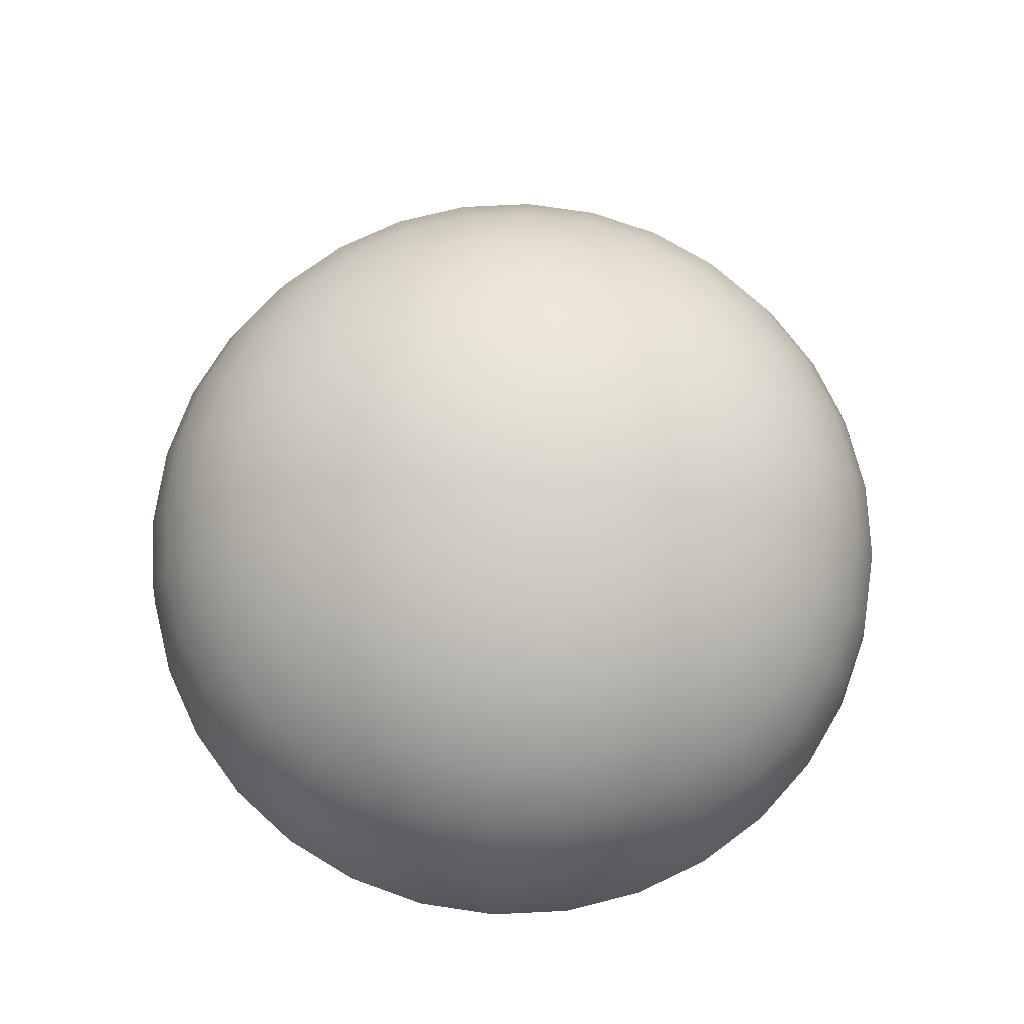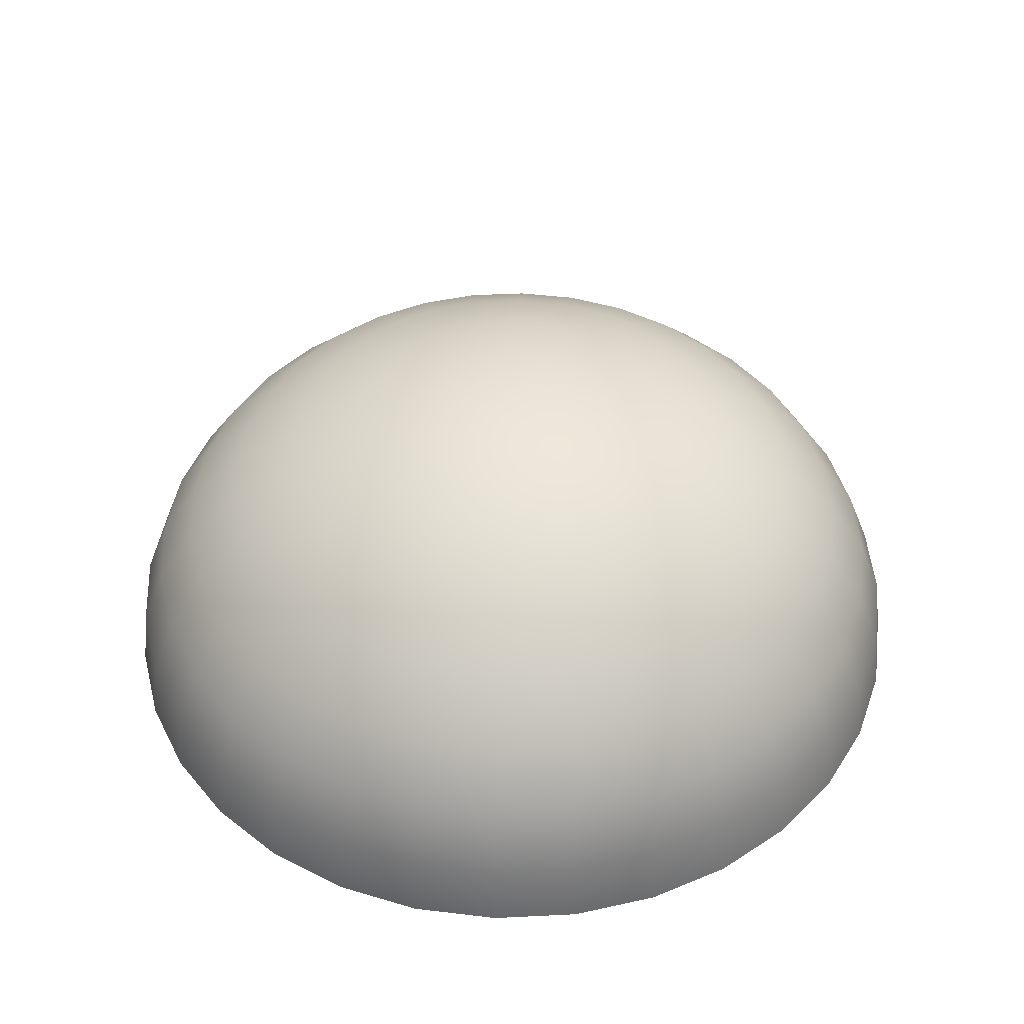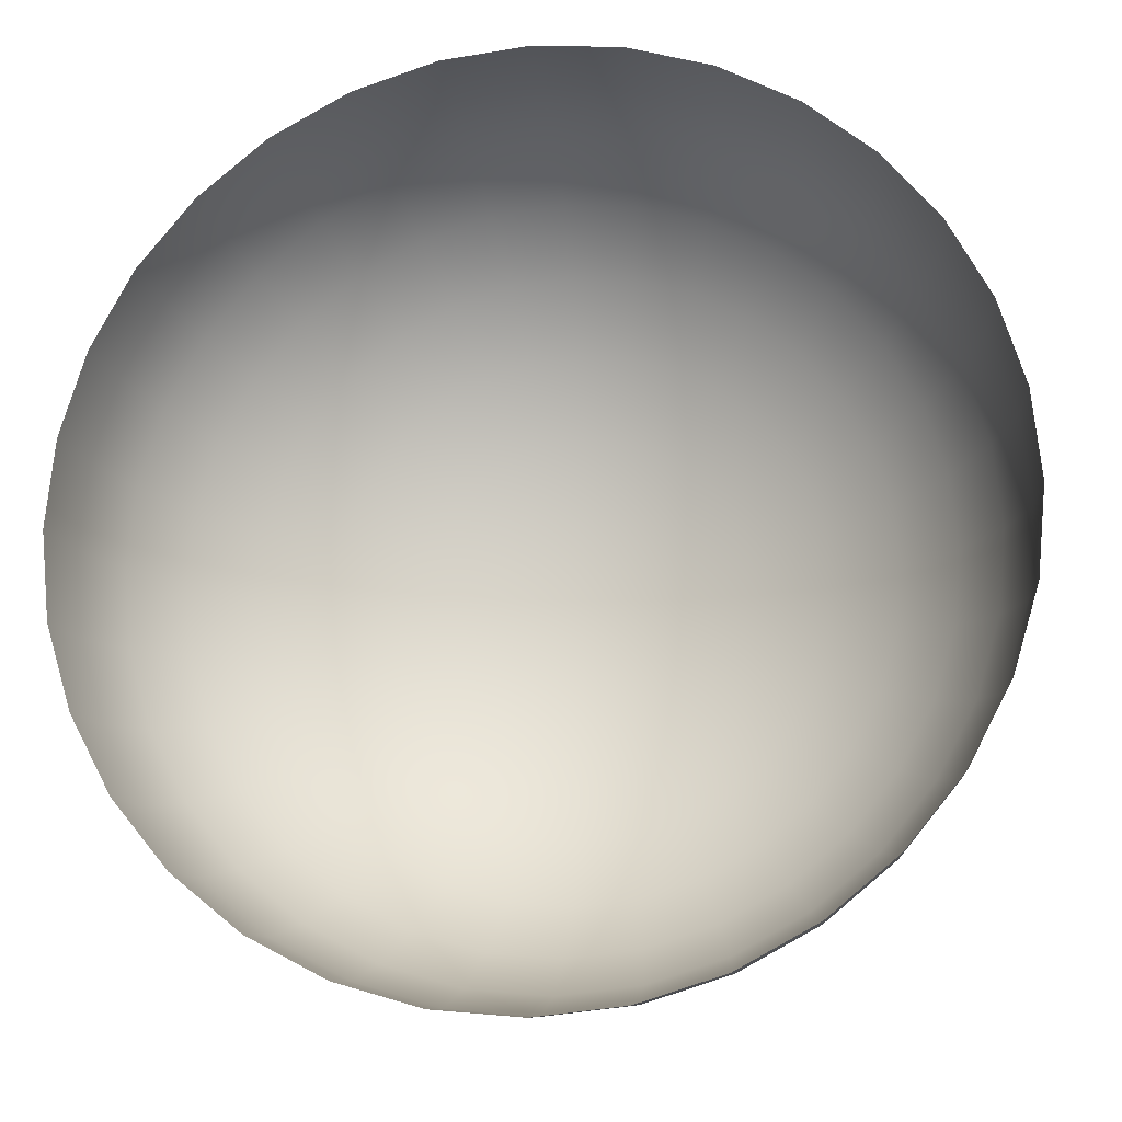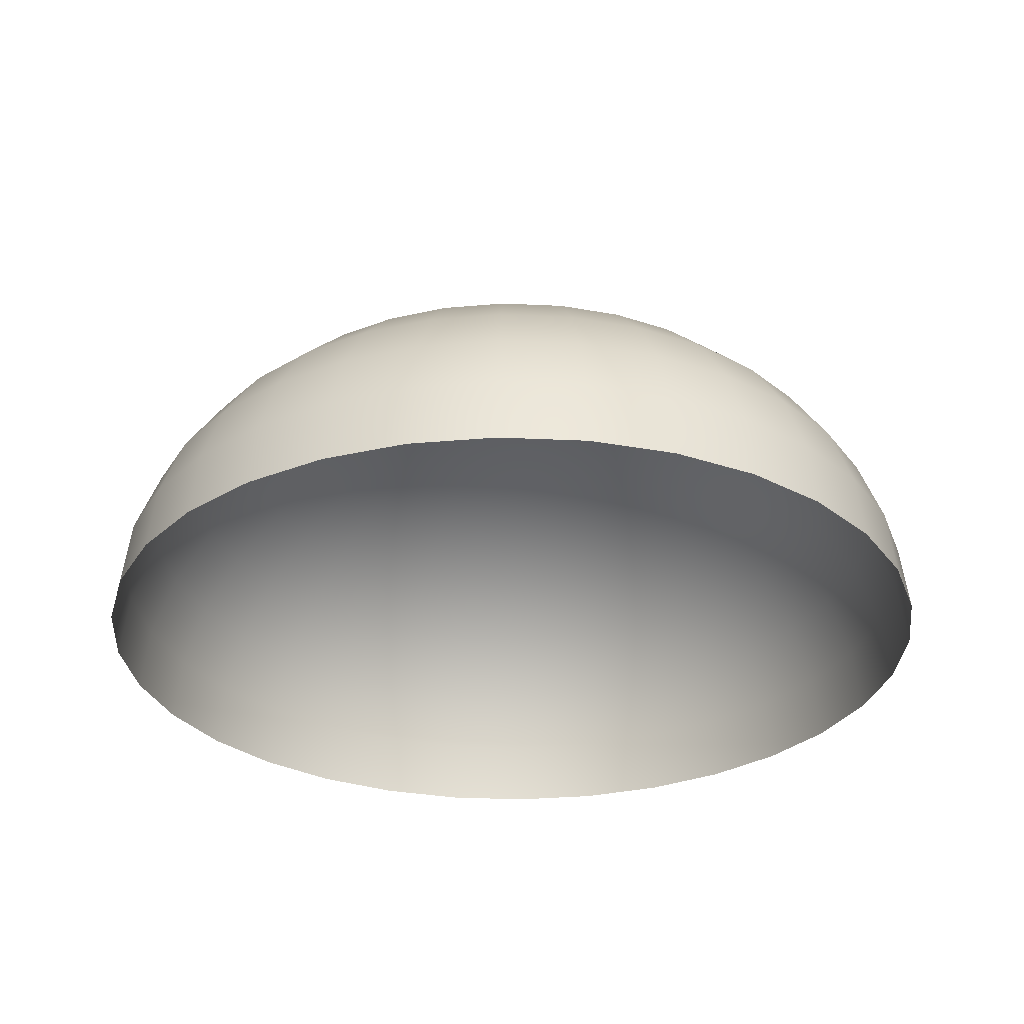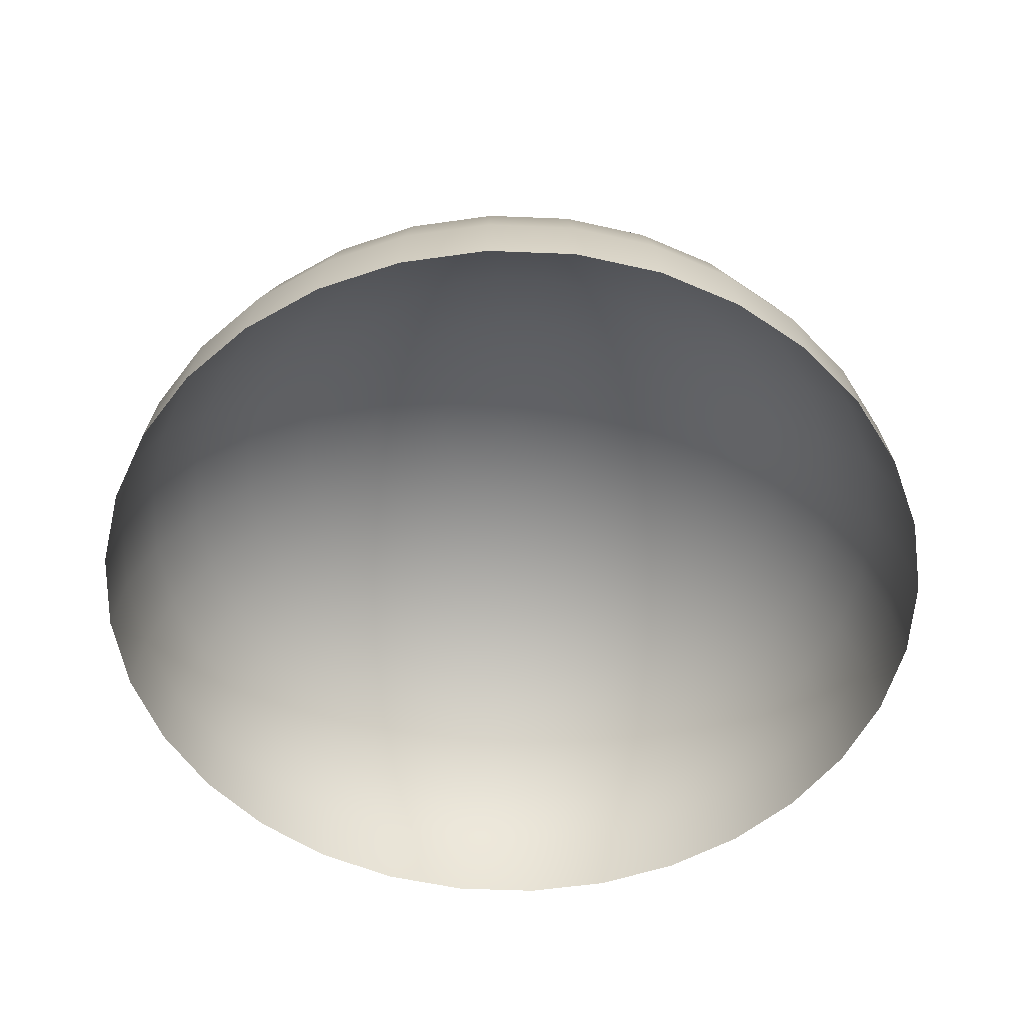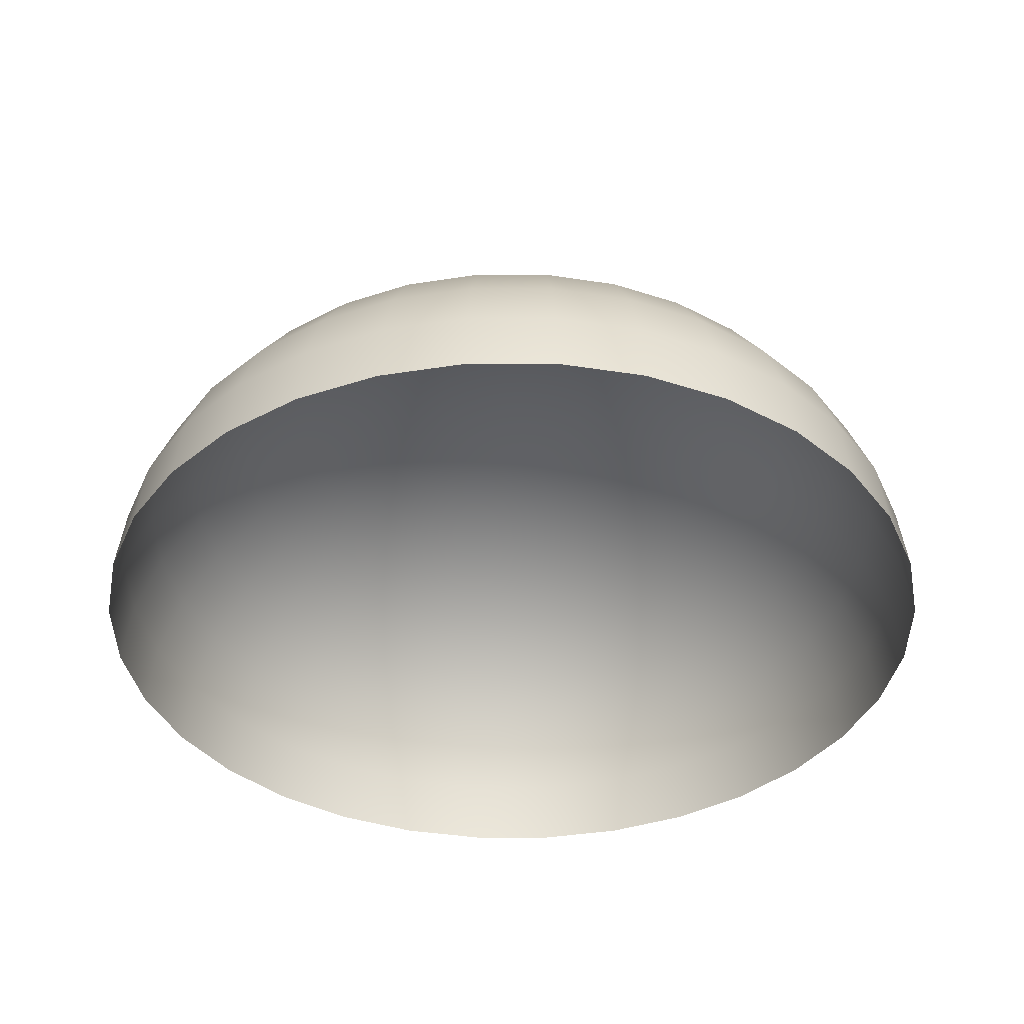
<metadata>
{"format":"obj","ext":"obj","renderer":"f3d","projection":"perspective","resolution":1024,"background":"white","views":[{"elev":73.2,"azim":171.6,"up":"+Y"},{"elev":44.5,"azim":-53.9,"up":"+Y"},{"elev":-16.1,"azim":9.1,"up":"+Z"},{"elev":-30.0,"azim":-99.5,"up":"+Y"},{"elev":-53.9,"azim":-53.1,"up":"+Y"},{"elev":-38.9,"azim":-61.8,"up":"+Y"}]}
</metadata>
<code>
o Sphere
v 0 3.744 -0.945
v 0 3.527 -1.854
v 0 3.174 -2.691
v 0 2.7 -3.425
v 0 2.121 -4.027
v 0 1.461 -4.475
v 0 0.7448 -4.751
v 0 0 -4.844
v 0.1844 3.744 -0.9268
v 0.3616 3.527 -1.818
v 0.525 3.174 -2.639
v 0.6682 2.7 -3.359
v 0.7857 2.121 -3.95
v 0.873 1.461 -4.389
v 0.9268 0.7448 -4.659
v 0.945 0 -4.751
v 0.3616 3.744 -0.873
v 0.7094 3.527 -1.713
v 1.03 3.174 -2.486
v 1.311 2.7 -3.164
v 1.541 2.121 -3.721
v 1.713 1.461 -4.134
v 1.818 0.7448 -4.389
v 1.854 0 -4.475
v 0.525 3.744 -0.7857
v 1.03 3.527 -1.541
v 1.495 3.174 -2.238
v 1.903 2.7 -2.848
v 2.238 2.121 -3.349
v 2.486 1.461 -3.721
v 2.639 0.7448 -3.95
v 2.691 0 -4.027
v 0.6682 3.744 -0.6682
v 1.311 3.527 -1.311
v 1.903 3.174 -1.903
v 2.422 2.7 -2.422
v 2.848 2.121 -2.848
v 3.164 1.461 -3.164
v 3.359 0.7448 -3.359
v 3.425 0 -3.425
v 0.7857 3.744 -0.525
v 1.541 3.527 -1.03
v 2.238 3.174 -1.495
v 2.848 2.7 -1.903
v 3.349 2.121 -2.238
v 3.721 1.461 -2.486
v 3.95 0.7448 -2.639
v 4.027 0 -2.691
v 0.873 3.744 -0.3616
v 1.713 3.527 -0.7093
v 2.486 3.174 -1.03
v 3.164 2.7 -1.311
v 3.721 2.121 -1.541
v 4.134 1.461 -1.713
v 4.389 0.7448 -1.818
v 4.475 0 -1.854
v 0.9268 3.744 -0.1844
v 1.818 3.527 -0.3616
v 2.639 3.174 -0.525
v 3.359 2.7 -0.6682
v 3.95 2.121 -0.7857
v 4.389 1.461 -0.873
v 4.659 0.7448 -0.9268
v 4.751 0 -0.945
v 0.945 3.744 2e-06
v 1.854 3.527 2e-06
v 2.691 3.174 2e-06
v 3.425 2.7 2e-06
v 4.027 2.121 2e-06
v 4.475 1.461 1e-06
v 4.751 0.7448 2e-06
v 4.844 0 2e-06
v 0.9268 3.744 0.1844
v 1.818 3.527 0.3616
v 2.639 3.174 0.525
v 3.359 2.7 0.6682
v 3.95 2.121 0.7857
v 4.389 1.461 0.873
v 4.659 0.7448 0.9268
v 4.751 0 0.945
v 0.873 3.744 0.3616
v 1.713 3.527 0.7094
v 2.486 3.174 1.03
v 3.164 2.7 1.311
v 3.721 2.121 1.541
v 4.134 1.461 1.713
v 4.389 0.7448 1.818
v 4.475 0 1.854
v 0.7857 3.744 0.525
v 1.541 3.527 1.03
v 2.238 3.174 1.495
v 2.848 2.7 1.903
v 3.349 2.121 2.238
v 3.721 1.461 2.486
v 3.95 0.7448 2.639
v 4.027 0 2.691
v 0.6682 3.744 0.6682
v 1.311 3.527 1.311
v 1.903 3.174 1.903
v 2.422 2.7 2.422
v 2.848 2.121 2.848
v 3.164 1.461 3.164
v 3.359 0.7448 3.359
v 3.425 0 3.425
v 0.525 3.744 0.7857
v 1.03 3.527 1.541
v 1.495 3.174 2.238
v 1.903 2.7 2.848
v 2.238 2.121 3.349
v 2.486 1.461 3.721
v 2.639 0.7448 3.95
v 2.691 0 4.027
v 0.3616 3.744 0.873
v 0.7094 3.527 1.713
v 1.03 3.174 2.486
v 1.311 2.7 3.164
v 1.541 2.121 3.721
v 1.713 1.461 4.134
v 1.818 0.7448 4.389
v 1.854 0 4.475
v 0.1844 3.744 0.9268
v 0.3616 3.527 1.818
v 0.525 3.174 2.639
v 0.6682 2.7 3.359
v 0.7857 2.121 3.95
v 0.873 1.461 4.389
v 0.9268 0.7448 4.659
v 0.945 0 4.751
v -0 3.744 0.945
v 0 3.527 1.854
v 0 3.174 2.691
v -0 2.7 3.425
v -0 2.121 4.027
v 0 1.461 4.475
v -0 0.7448 4.751
v -0 0 4.844
v -0.1844 3.744 0.9268
v -0.3616 3.527 1.818
v -0.525 3.174 2.639
v -0.6682 2.7 3.359
v -0.7857 2.121 3.95
v -0.873 1.461 4.389
v -0.9268 0.7448 4.659
v -0.945 0 4.751
v -0.3616 3.744 0.873
v -0.7094 3.527 1.713
v -1.03 3.174 2.486
v -1.311 2.7 3.164
v -1.541 2.121 3.721
v -1.713 1.461 4.134
v -1.818 0.7448 4.389
v -1.854 0 4.475
v -0.525 3.744 0.7857
v -1.03 3.527 1.541
v -1.495 3.174 2.238
v -1.903 2.7 2.848
v -2.238 2.121 3.349
v -2.486 1.461 3.721
v -2.639 0.7448 3.95
v -2.691 0 4.027
v -1e-06 3.818 3e-06
v -0.6682 3.744 0.6682
v -1.311 3.527 1.311
v -1.903 3.174 1.903
v -2.422 2.7 2.422
v -2.848 2.121 2.848
v -3.164 1.461 3.164
v -3.359 0.7448 3.359
v -3.425 0 3.425
v -0.7857 3.744 0.525
v -1.541 3.527 1.03
v -2.238 3.174 1.495
v -2.848 2.7 1.903
v -3.349 2.121 2.238
v -3.721 1.461 2.486
v -3.95 0.7448 2.639
v -4.027 0 2.691
v -0.873 3.744 0.3616
v -1.713 3.527 0.7094
v -2.486 3.174 1.03
v -3.164 2.7 1.311
v -3.721 2.121 1.541
v -4.134 1.461 1.713
v -4.389 0.7448 1.818
v -4.475 0 1.854
v -0.9268 3.744 0.1844
v -1.818 3.527 0.3616
v -2.639 3.174 0.525
v -3.359 2.7 0.6682
v -3.95 2.121 0.7857
v -4.389 1.461 0.873
v -4.659 0.7448 0.9268
v -4.751 0 0.945
v -0.945 3.744 2e-06
v -1.854 3.527 1e-06
v -2.691 3.174 1e-06
v -3.425 2.7 1e-06
v -4.027 2.121 1e-06
v -4.475 1.461 2e-06
v -4.751 0.7448 0
v -4.844 0 1e-06
v -0.9268 3.744 -0.1844
v -1.818 3.527 -0.3616
v -2.639 3.174 -0.525
v -3.359 2.7 -0.6682
v -3.95 2.121 -0.7857
v -4.389 1.461 -0.873
v -4.659 0.7448 -0.9268
v -4.751 0 -0.945
v -0.873 3.744 -0.3616
v -1.713 3.527 -0.7093
v -2.486 3.174 -1.03
v -3.164 2.7 -1.311
v -3.721 2.121 -1.541
v -4.134 1.461 -1.713
v -4.389 0.7448 -1.818
v -4.475 0 -1.854
v -0.7857 3.744 -0.525
v -1.541 3.527 -1.03
v -2.238 3.174 -1.495
v -2.848 2.7 -1.903
v -3.349 2.121 -2.238
v -3.721 1.461 -2.486
v -3.95 0.7448 -2.639
v -4.027 0 -2.691
v -0.6682 3.744 -0.6682
v -1.311 3.527 -1.311
v -1.903 3.174 -1.903
v -2.422 2.7 -2.422
v -2.848 2.121 -2.848
v -3.164 1.461 -3.164
v -3.359 0.7448 -3.359
v -3.425 0 -3.425
v -0.525 3.744 -0.7857
v -1.03 3.527 -1.541
v -1.495 3.174 -2.238
v -1.903 2.7 -2.848
v -2.238 2.121 -3.349
v -2.486 1.461 -3.721
v -2.639 0.7448 -3.95
v -2.691 0 -4.027
v -0.3616 3.744 -0.873
v -0.7094 3.527 -1.713
v -1.03 3.174 -2.486
v -1.311 2.7 -3.164
v -1.541 2.121 -3.721
v -1.713 1.461 -4.134
v -1.818 0.7448 -4.389
v -1.854 0 -4.475
v -0.1844 3.744 -0.9268
v -0.3616 3.527 -1.818
v -0.525 3.174 -2.639
v -0.6682 2.7 -3.359
v -0.7857 2.121 -3.95
v -0.873 1.461 -4.389
v -0.9268 0.7448 -4.659
v -0.945 0 -4.751
f 8 7 15 16
f 1 161 9
f 2 1 9 10
f 3 2 10 11
f 4 3 11 12
f 5 4 12 13
f 6 5 13 14
f 7 6 14 15
f 15 14 22 23
f 16 15 23 24
f 9 161 17
f 10 9 17 18
f 11 10 18 19
f 12 11 19 20
f 13 12 20 21
f 14 13 21 22
f 20 19 27 28
f 21 20 28 29
f 22 21 29 30
f 23 22 30 31
f 24 23 31 32
f 17 161 25
f 18 17 25 26
f 19 18 26 27
f 32 31 39 40
f 25 161 33
f 26 25 33 34
f 27 26 34 35
f 28 27 35 36
f 29 28 36 37
f 30 29 37 38
f 31 30 38 39
f 36 35 43 44
f 37 36 44 45
f 38 37 45 46
f 39 38 46 47
f 40 39 47 48
f 33 161 41
f 34 33 41 42
f 35 34 42 43
f 48 47 55 56
f 41 161 49
f 42 41 49 50
f 43 42 50 51
f 44 43 51 52
f 45 44 52 53
f 46 45 53 54
f 47 46 54 55
f 53 52 60 61
f 54 53 61 62
f 55 54 62 63
f 56 55 63 64
f 49 161 57
f 50 49 57 58
f 51 50 58 59
f 52 51 59 60
f 58 57 65 66
f 59 58 66 67
f 60 59 67 68
f 61 60 68 69
f 62 61 69 70
f 63 62 70 71
f 64 63 71 72
f 57 161 65
f 70 69 77 78
f 71 70 78 79
f 72 71 79 80
f 65 161 73
f 66 65 73 74
f 67 66 74 75
f 68 67 75 76
f 69 68 76 77
f 74 73 81 82
f 75 74 82 83
f 76 75 83 84
f 77 76 84 85
f 78 77 85 86
f 79 78 86 87
f 80 79 87 88
f 73 161 81
f 86 85 93 94
f 87 86 94 95
f 88 87 95 96
f 81 161 89
f 82 81 89 90
f 83 82 90 91
f 84 83 91 92
f 85 84 92 93
f 91 90 98 99
f 92 91 99 100
f 93 92 100 101
f 94 93 101 102
f 95 94 102 103
f 96 95 103 104
f 89 161 97
f 90 89 97 98
f 103 102 110 111
f 104 103 111 112
f 97 161 105
f 98 97 105 106
f 99 98 106 107
f 100 99 107 108
f 101 100 108 109
f 102 101 109 110
f 107 106 114 115
f 108 107 115 116
f 109 108 116 117
f 110 109 117 118
f 111 110 118 119
f 112 111 119 120
f 105 161 113
f 106 105 113 114
f 119 118 126 127
f 120 119 127 128
f 113 161 121
f 114 113 121 122
f 115 114 122 123
f 116 115 123 124
f 117 116 124 125
f 118 117 125 126
f 124 123 131 132
f 125 124 132 133
f 126 125 133 134
f 127 126 134 135
f 128 127 135 136
f 121 161 129
f 122 121 129 130
f 123 122 130 131
f 136 135 143 144
f 129 161 137
f 130 129 137 138
f 131 130 138 139
f 132 131 139 140
f 133 132 140 141
f 134 133 141 142
f 135 134 142 143
f 141 140 148 149
f 142 141 149 150
f 143 142 150 151
f 144 143 151 152
f 137 161 145
f 138 137 145 146
f 139 138 146 147
f 140 139 147 148
f 145 161 153
f 146 145 153 154
f 147 146 154 155
f 148 147 155 156
f 149 148 156 157
f 150 149 157 158
f 151 150 158 159
f 152 151 159 160
f 157 156 165 166
f 158 157 166 167
f 159 158 167 168
f 160 159 168 169
f 153 161 162
f 154 153 162 163
f 155 154 163 164
f 156 155 164 165
f 163 162 170 171
f 164 163 171 172
f 165 164 172 173
f 166 165 173 174
f 167 166 174 175
f 168 167 175 176
f 169 168 176 177
f 162 161 170
f 175 174 182 183
f 176 175 183 184
f 177 176 184 185
f 170 161 178
f 171 170 178 179
f 172 171 179 180
f 173 172 180 181
f 174 173 181 182
f 179 178 186 187
f 180 179 187 188
f 181 180 188 189
f 182 181 189 190
f 183 182 190 191
f 184 183 191 192
f 185 184 192 193
f 178 161 186
f 191 190 198 199
f 192 191 199 200
f 193 192 200 201
f 186 161 194
f 187 186 194 195
f 188 187 195 196
f 189 188 196 197
f 190 189 197 198
f 196 195 203 204
f 197 196 204 205
f 198 197 205 206
f 199 198 206 207
f 200 199 207 208
f 201 200 208 209
f 194 161 202
f 195 194 202 203
f 208 207 215 216
f 209 208 216 217
f 202 161 210
f 203 202 210 211
f 204 203 211 212
f 205 204 212 213
f 206 205 213 214
f 207 206 214 215
f 213 212 220 221
f 214 213 221 222
f 215 214 222 223
f 216 215 223 224
f 217 216 224 225
f 210 161 218
f 211 210 218 219
f 212 211 219 220
f 225 224 232 233
f 218 161 226
f 219 218 226 227
f 220 219 227 228
f 221 220 228 229
f 222 221 229 230
f 223 222 230 231
f 224 223 231 232
f 229 228 236 237
f 230 229 237 238
f 231 230 238 239
f 232 231 239 240
f 233 232 240 241
f 226 161 234
f 227 226 234 235
f 228 227 235 236
f 241 240 248 249
f 234 161 242
f 235 234 242 243
f 236 235 243 244
f 237 236 244 245
f 238 237 245 246
f 239 238 246 247
f 240 239 247 248
f 246 245 253 254
f 247 246 254 255
f 248 247 255 256
f 249 248 256 257
f 242 161 250
f 243 242 250 251
f 244 243 251 252
f 245 244 252 253
f 250 161 1
f 251 250 1 2
f 252 251 2 3
f 253 252 3 4
f 254 253 4 5
f 255 254 5 6
f 256 255 6 7
f 257 256 7 8

</code>
